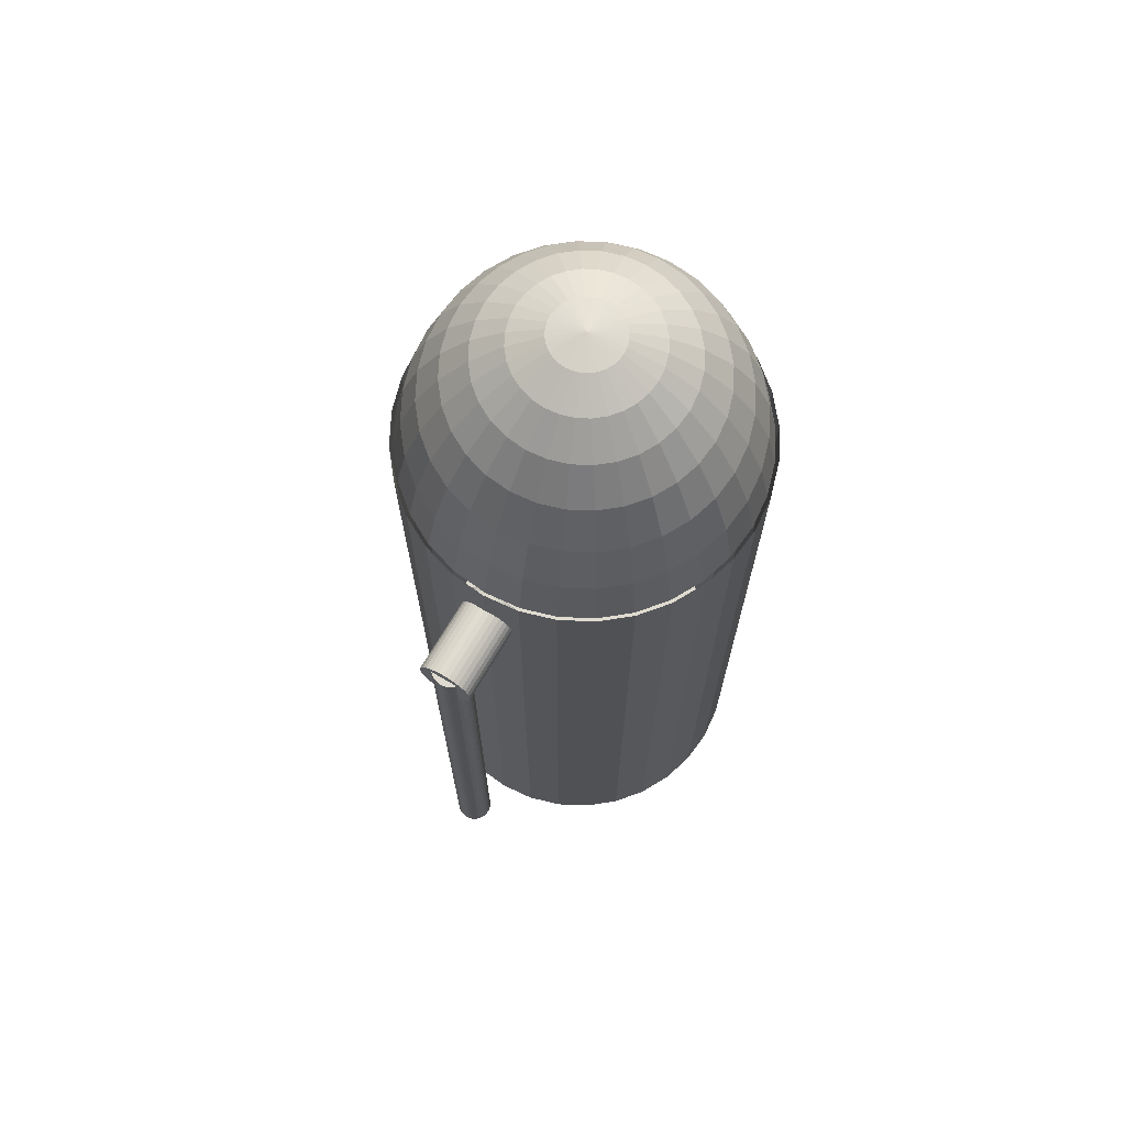
<metadata>
{"format":"obj","ext":"obj","renderer":"f3d","projection":"perspective","resolution":1024,"background":"white","views":[{"elev":70.2,"azim":30.6,"up":"+Y"}]}
</metadata>
<code>
o Cylinder_Cylinder.001
v 0 7.511 1.797
v 0 7.511 2.797
v 0.05853 7.505 1.797
v 0.05853 7.505 2.797
v 0.1148 7.488 1.797
v 0.1148 7.488 2.797
v 0.1667 7.46 1.797
v 0.1667 7.46 2.797
v 0.2121 7.423 1.797
v 0.2121 7.423 2.797
v 0.2494 7.377 1.797
v 0.2494 7.377 2.797
v 0.2772 7.326 1.797
v 0.2772 7.326 2.797
v 0.2942 7.269 1.797
v 0.2942 7.269 2.797
v 0.3 7.211 1.797
v 0.3 7.211 2.797
v 0.2942 7.152 1.797
v 0.2942 7.152 2.797
v 0.2772 7.096 1.797
v 0.2772 7.096 2.797
v 0.2494 7.044 1.797
v 0.2494 7.044 2.797
v 0.2121 6.999 1.797
v 0.2121 6.999 2.797
v 0.1667 6.961 1.797
v 0.1667 6.961 2.797
v 0.1148 6.934 1.797
v 0.1148 6.934 2.797
v 0.05853 6.917 1.797
v 0.05853 6.917 2.797
v 0 6.911 1.797
v 0 6.911 2.797
v -0.05853 6.917 1.797
v -0.05853 6.917 2.797
v -0.1148 6.934 1.797
v -0.1148 6.934 2.797
v -0.1667 6.961 1.797
v -0.1667 6.961 2.797
v -0.2121 6.999 1.797
v -0.2121 6.999 2.797
v -0.2494 7.044 1.797
v -0.2494 7.044 2.797
v -0.2772 7.096 1.797
v -0.2772 7.096 2.797
v -0.2942 7.152 1.797
v -0.2942 7.152 2.797
v -0.3 7.211 1.797
v -0.3 7.211 2.797
v -0.2942 7.269 1.797
v -0.2942 7.269 2.797
v -0.2772 7.326 1.797
v -0.2772 7.326 2.797
v -0.2494 7.377 1.797
v -0.2494 7.377 2.797
v -0.2121 7.423 1.797
v -0.2121 7.423 2.797
v -0.1667 7.46 1.797
v -0.1667 7.46 2.797
v -0.1148 7.488 1.797
v -0.1148 7.488 2.797
v -0.05853 7.505 1.797
v -0.05853 7.505 2.797
v 0 9.894 -1.111
v 0 9.067 -1.663
v 0 7.985 -1.962
v 0.07612 10.34 -0.3827
v 0.1493 10.17 -0.7507
v 0.2168 9.894 -1.09
v 0.2759 9.521 -1.387
v 0.3244 9.067 -1.631
v 0.3605 8.548 -1.812
v 0.3827 7.985 -1.924
v 0.1493 10.34 -0.3605
v 0.2929 10.17 -0.7071
v 0.4252 9.894 -1.027
v 0.5412 9.521 -1.307
v 0.6364 9.067 -1.536
v 0.7071 8.548 -1.707
v 0.7507 7.985 -1.812
v 0.2168 10.34 -0.3244
v 0.4252 10.17 -0.6364
v 0.6173 9.894 -0.9239
v 0.7857 9.521 -1.176
v 0.9239 9.067 -1.383
v 1.027 8.548 -1.536
v 1.09 7.985 -1.631
v 0.2759 10.34 -0.2759
v 0.5412 10.17 -0.5412
v 0.7857 9.894 -0.7857
v 1 9.521 -1
v 1.176 9.067 -1.176
v 1.307 8.548 -1.307
v 1.387 7.985 -1.387
v 0.3244 10.34 -0.2168
v 0.6364 10.17 -0.4252
v 0.9239 9.894 -0.6173
v 1.176 9.521 -0.7857
v 1.383 9.067 -0.9239
v 1.536 8.548 -1.027
v 1.631 7.985 -1.09
v 0 10.4 0
v 0.3605 10.34 -0.1493
v 0.7071 10.17 -0.2929
v 1.027 9.894 -0.4252
v 1.307 9.521 -0.5412
v 1.536 9.067 -0.6364
v 1.707 8.548 -0.7071
v 1.812 7.985 -0.7507
v 0.3827 10.34 -0.07612
v 0.7507 10.17 -0.1493
v 1.09 9.894 -0.2168
v 1.387 9.521 -0.2759
v 1.631 9.067 -0.3244
v 1.812 8.548 -0.3605
v 1.924 7.985 -0.3827
v 0.3902 10.34 0
v 0.7654 10.17 0
v 1.111 9.894 0
v 1.414 9.521 0
v 1.663 9.067 0
v 1.848 8.548 0
v 1.962 7.985 0
v 0.3827 10.34 0.07612
v 0.7507 10.17 0.1493
v 1.09 9.894 0.2168
v 1.387 9.521 0.2759
v 1.631 9.067 0.3244
v 1.812 8.548 0.3605
v 1.924 7.985 0.3827
v 0.3605 10.34 0.1493
v 0.7071 10.17 0.2929
v 1.027 9.894 0.4252
v 1.307 9.521 0.5412
v 1.536 9.067 0.6364
v 1.707 8.548 0.7071
v 1.812 7.985 0.7507
v 0.3244 10.34 0.2168
v 0.6364 10.17 0.4252
v 0.9239 9.894 0.6173
v 1.176 9.521 0.7857
v 1.383 9.067 0.9239
v 1.536 8.548 1.027
v 1.631 7.985 1.09
v 0.2759 10.34 0.2759
v 0.5412 10.17 0.5412
v 0.7857 9.894 0.7857
v 1 9.521 1
v 1.176 9.067 1.176
v 1.307 8.548 1.307
v 1.387 7.985 1.387
v 0.2168 10.34 0.3244
v 0.4252 10.17 0.6364
v 0.6173 9.894 0.9239
v 0.7857 9.521 1.176
v 0.9239 9.067 1.383
v 1.027 8.548 1.536
v 1.09 7.985 1.631
v 0.1493 10.34 0.3605
v 0.2929 10.17 0.7071
v 0.4252 9.894 1.027
v 0.5412 9.521 1.307
v 0.6364 9.067 1.536
v 0.7071 8.548 1.707
v 0.7507 7.985 1.812
v 0.07612 10.34 0.3827
v 0.1493 10.17 0.7507
v 0.2168 9.894 1.09
v 0.2759 9.521 1.387
v 0.3244 9.067 1.631
v 0.3605 8.548 1.812
v 0.3827 7.985 1.924
v -0 10.34 0.3902
v -0 10.17 0.7654
v -0 9.894 1.111
v -0 9.521 1.414
v -0 9.067 1.663
v 0 8.548 1.848
v -0 7.985 1.962
v -0.07612 10.34 0.3827
v -0.1493 10.17 0.7507
v -0.2168 9.894 1.09
v -0.2759 9.521 1.387
v -0.3244 9.067 1.631
v -0.3605 8.548 1.812
v -0.3827 7.985 1.924
v -0.1493 10.34 0.3605
v -0.2929 10.17 0.7071
v -0.4252 9.894 1.027
v -0.5412 9.521 1.307
v -0.6364 9.067 1.536
v -0.7071 8.548 1.707
v -0.7507 7.985 1.812
v -0.2168 10.34 0.3244
v -0.4252 10.17 0.6364
v -0.6173 9.894 0.9239
v -0.7857 9.521 1.176
v -0.9239 9.067 1.383
v -1.027 8.548 1.536
v -1.09 7.985 1.631
v -0.2759 10.34 0.2759
v -0.5412 10.17 0.5412
v -0.7857 9.894 0.7857
v -1 9.521 1
v -1.176 9.067 1.176
v -1.307 8.548 1.307
v -1.387 7.985 1.387
v -0.3244 10.34 0.2168
v -0.6364 10.17 0.4252
v -0.9239 9.894 0.6173
v -1.176 9.521 0.7857
v -1.383 9.067 0.9239
v -1.536 8.548 1.027
v -1.631 7.985 1.09
v -0.3605 10.34 0.1493
v -0.7071 10.17 0.2929
v -1.027 9.894 0.4252
v -1.307 9.521 0.5412
v -1.536 9.067 0.6364
v -1.707 8.548 0.7071
v -1.812 7.985 0.7507
v -0.3827 10.34 0.07612
v -0.7507 10.17 0.1493
v -1.09 9.894 0.2168
v -1.387 9.521 0.2759
v -1.631 9.067 0.3244
v -1.812 8.548 0.3605
v -1.924 7.985 0.3827
v -0.3902 10.34 0
v -0.7654 10.17 0
v -1.111 9.894 -0
v -1.414 9.521 0
v -1.663 9.067 -0
v -1.848 8.548 0
v -1.962 7.985 -0
v -0.3827 10.34 -0.07612
v -0.7507 10.17 -0.1493
v -1.09 9.894 -0.2168
v -1.387 9.521 -0.2759
v -1.631 9.067 -0.3244
v -1.812 8.548 -0.3605
v -1.924 7.985 -0.3827
v -0.3605 10.34 -0.1493
v -0.7071 10.17 -0.2929
v -1.027 9.894 -0.4252
v -1.307 9.521 -0.5412
v -1.536 9.067 -0.6364
v -1.707 8.548 -0.7071
v -1.812 7.985 -0.7507
v -0.3244 10.34 -0.2168
v -0.6364 10.17 -0.4252
v -0.9239 9.894 -0.6173
v -1.176 9.521 -0.7857
v -1.383 9.067 -0.9239
v -1.536 8.548 -1.027
v -1.631 7.985 -1.09
v -0.2759 10.34 -0.2759
v -0.5412 10.17 -0.5412
v -0.7857 9.894 -0.7857
v -1 9.521 -1
v -1.176 9.067 -1.176
v -1.307 8.548 -1.307
v -1.387 7.985 -1.387
v -0.2168 10.34 -0.3244
v -0.4252 10.17 -0.6364
v -0.6173 9.894 -0.9239
v -0.7857 9.521 -1.176
v -0.9239 9.067 -1.383
v -1.027 8.548 -1.536
v -1.09 7.985 -1.631
v -0.1493 10.34 -0.3605
v -0.2929 10.17 -0.7071
v -0.4252 9.894 -1.027
v -0.5412 9.521 -1.307
v -0.6364 9.067 -1.536
v -0.7071 8.548 -1.707
v -0.7507 7.985 -1.812
v -0.07612 10.34 -0.3827
v -0.1493 10.17 -0.7507
v -0.2168 9.894 -1.09
v -0.2759 9.521 -1.387
v -0.3244 9.067 -1.631
v -0.3605 8.548 -1.812
v -0.3827 7.985 -1.924
v 0 10.34 -0.3902
v 0 10.17 -0.7654
v 0 9.521 -1.414
v 0 8.548 -1.848
v 0 -1e-06 -2
v 0 8 -2
v 0.3902 -1e-06 -1.962
v 0.3902 8 -1.962
v 0.7654 -1e-06 -1.848
v 0.7654 8 -1.848
v 1.111 -1e-06 -1.663
v 1.111 8 -1.663
v 1.414 -1e-06 -1.414
v 1.414 8 -1.414
v 1.663 -1e-06 -1.111
v 1.663 8 -1.111
v 1.848 -1e-06 -0.7654
v 1.848 8 -0.7654
v 1.962 -1e-06 -0.3902
v 1.962 8 -0.3902
v 2 -1e-06 0
v 2 8 0
v 1.962 -1e-06 0.3902
v 1.962 8 0.3902
v 1.848 -1e-06 0.7654
v 1.848 8 0.7654
v 1.663 -1e-06 1.111
v 1.663 8 1.111
v 1.414 -1e-06 1.414
v 1.414 8 1.414
v 1.111 -1e-06 1.663
v 1.111 8 1.663
v 0.7654 -1e-06 1.848
v 0.7654 8 1.848
v 0.3902 -1e-06 1.962
v 0.3902 8 1.962
v 0 -1e-06 2
v 0 8 2
v -0.3902 -1e-06 1.962
v -0.3902 8 1.962
v -0.7654 -1e-06 1.848
v -0.7654 8 1.848
v -1.111 -1e-06 1.663
v -1.111 8 1.663
v -1.414 -1e-06 1.414
v -1.414 8 1.414
v -1.663 -1e-06 1.111
v -1.663 8 1.111
v -1.848 -1e-06 0.7654
v -1.848 8 0.7654
v -1.962 -1e-06 0.3902
v -1.962 8 0.3902
v -2 -1e-06 0
v -2 8 0
v -1.962 -1e-06 -0.3902
v -1.962 8 -0.3902
v -1.848 -1e-06 -0.7654
v -1.848 8 -0.7654
v -1.663 -1e-06 -1.111
v -1.663 8 -1.111
v -1.414 -1e-06 -1.414
v -1.414 8 -1.414
v -1.111 -1e-06 -1.663
v -1.111 8 -1.663
v -0.7654 -1e-06 -1.848
v -0.7654 8 -1.848
v -0.3902 -1e-06 -1.962
v -0.3902 8 -1.962
v 0 1.385 2.465
v 0 7.385 2.465
v 0.03902 1.385 2.469
v 0.03902 7.385 2.469
v 0.07654 1.385 2.48
v 0.07654 7.385 2.48
v 0.1111 1.385 2.499
v 0.1111 7.385 2.499
v 0.1414 1.385 2.524
v 0.1414 7.385 2.524
v 0.1663 1.385 2.554
v 0.1663 7.385 2.554
v 0.1848 1.385 2.589
v 0.1848 7.385 2.589
v 0.1962 1.385 2.626
v 0.1962 7.385 2.626
v 0.2 1.385 2.665
v 0.2 7.385 2.665
v 0.1962 1.385 2.704
v 0.1962 7.385 2.704
v 0.1848 1.385 2.742
v 0.1848 7.385 2.742
v 0.1663 1.385 2.776
v 0.1663 7.385 2.776
v 0.1414 1.385 2.807
v 0.1414 7.385 2.807
v 0.1111 1.385 2.831
v 0.1111 7.385 2.831
v 0.07654 1.385 2.85
v 0.07654 7.385 2.85
v 0.03902 1.385 2.861
v 0.03902 7.385 2.861
v 0 1.385 2.865
v 0 7.385 2.865
v -0.03902 1.385 2.861
v -0.03902 7.385 2.861
v -0.07654 1.385 2.85
v -0.07654 7.385 2.85
v -0.1111 1.385 2.831
v -0.1111 7.385 2.831
v -0.1414 1.385 2.807
v -0.1414 7.385 2.807
v -0.1663 1.385 2.776
v -0.1663 7.385 2.776
v -0.1848 1.385 2.742
v -0.1848 7.385 2.742
v -0.1962 1.385 2.704
v -0.1962 7.385 2.704
v -0.2 1.385 2.665
v -0.2 7.385 2.665
v -0.1962 1.385 2.626
v -0.1962 7.385 2.626
v -0.1848 1.385 2.589
v -0.1848 7.385 2.589
v -0.1663 1.385 2.554
v -0.1663 7.385 2.554
v -0.1414 1.385 2.524
v -0.1414 7.385 2.524
v -0.1111 1.385 2.499
v -0.1111 7.385 2.499
v -0.07654 1.385 2.48
v -0.07654 7.385 2.48
v -0.03902 1.385 2.469
v -0.03902 7.385 2.469
f 2 3 1
f 4 5 3
f 6 7 5
f 8 9 7
f 10 11 9
f 12 13 11
f 14 15 13
f 16 17 15
f 18 19 17
f 20 21 19
f 22 23 21
f 24 25 23
f 26 27 25
f 28 29 27
f 30 31 29
f 32 33 31
f 34 35 33
f 36 37 35
f 38 39 37
f 40 41 39
f 42 43 41
f 44 45 43
f 46 47 45
f 48 49 47
f 50 51 49
f 52 53 51
f 54 55 53
f 56 57 55
f 58 59 57
f 60 61 59
f 38 22 6
f 62 63 61
f 64 1 63
f 31 47 63
f 286 103 68
f 287 68 69
f 65 69 70
f 288 70 71
f 66 71 72
f 289 72 73
f 67 73 74
f 73 79 80
f 74 80 81
f 68 103 75
f 69 75 76
f 70 76 77
f 71 77 78
f 72 78 79
f 77 83 84
f 78 84 85
f 79 85 86
f 80 86 87
f 81 87 88
f 75 103 82
f 76 82 83
f 88 94 95
f 82 103 89
f 83 89 90
f 84 90 91
f 85 91 92
f 86 92 93
f 87 93 94
f 92 98 99
f 93 99 100
f 94 100 101
f 95 101 102
f 89 103 96
f 90 96 97
f 91 97 98
f 96 103 104
f 97 104 105
f 98 105 106
f 99 106 107
f 100 107 108
f 101 108 109
f 102 109 110
f 107 113 114
f 108 114 115
f 109 115 116
f 110 116 117
f 104 103 111
f 105 111 112
f 106 112 113
f 111 103 118
f 112 118 119
f 113 119 120
f 114 120 121
f 115 121 122
f 116 122 123
f 117 123 124
f 121 129 122
f 122 130 123
f 123 131 124
f 118 103 125
f 118 126 119
f 119 127 120
f 120 128 121
f 125 103 132
f 125 133 126
f 126 134 127
f 127 135 128
f 128 136 129
f 129 137 130
f 130 138 131
f 135 143 136
f 136 144 137
f 137 145 138
f 132 103 139
f 132 140 133
f 133 141 134
f 134 142 135
f 139 147 140
f 140 148 141
f 141 149 142
f 142 150 143
f 143 151 144
f 144 152 145
f 139 103 146
f 150 158 151
f 151 159 152
f 146 103 153
f 146 154 147
f 147 155 148
f 148 156 149
f 149 157 150
f 154 162 155
f 155 163 156
f 156 164 157
f 157 165 158
f 158 166 159
f 153 103 160
f 153 161 154
f 165 173 166
f 160 103 167
f 160 168 161
f 161 169 162
f 162 170 163
f 163 171 164
f 164 172 165
f 168 176 169
f 169 177 170
f 170 178 171
f 171 179 172
f 172 180 173
f 167 103 174
f 167 175 168
f 180 186 187
f 174 103 181
f 175 181 182
f 176 182 183
f 177 183 184
f 178 184 185
f 179 185 186
f 184 190 191
f 185 191 192
f 186 192 193
f 187 193 194
f 181 103 188
f 182 188 189
f 183 189 190
f 188 103 195
f 189 195 196
f 190 196 197
f 191 197 198
f 192 198 199
f 193 199 200
f 194 200 201
f 198 204 205
f 199 205 206
f 200 206 207
f 201 207 208
f 195 103 202
f 196 202 203
f 197 203 204
f 202 103 209
f 203 209 210
f 204 210 211
f 205 211 212
f 206 212 213
f 207 213 214
f 208 214 215
f 213 219 220
f 214 220 221
f 215 221 222
f 209 103 216
f 210 216 217
f 211 217 218
f 212 218 219
f 217 223 224
f 218 224 225
f 219 225 226
f 220 226 227
f 221 227 228
f 222 228 229
f 216 103 223
f 228 234 235
f 229 235 236
f 223 103 230
f 224 230 231
f 225 231 232
f 226 232 233
f 227 233 234
f 230 238 231
f 231 239 232
f 232 240 233
f 233 241 234
f 234 242 235
f 235 243 236
f 230 103 237
f 241 249 242
f 242 250 243
f 237 103 244
f 237 245 238
f 238 246 239
f 239 247 240
f 240 248 241
f 245 253 246
f 246 254 247
f 247 255 248
f 248 256 249
f 249 257 250
f 244 103 251
f 244 252 245
f 256 264 257
f 251 103 258
f 251 259 252
f 252 260 253
f 253 261 254
f 254 262 255
f 255 263 256
f 259 267 260
f 260 268 261
f 261 269 262
f 262 270 263
f 263 271 264
f 258 103 265
f 258 266 259
f 270 278 271
f 265 103 272
f 265 273 266
f 266 274 267
f 267 275 268
f 268 276 269
f 269 277 270
f 274 282 275
f 275 283 276
f 276 284 277
f 277 285 278
f 272 103 279
f 272 280 273
f 273 281 274
f 279 103 286
f 279 287 280
f 280 65 281
f 281 288 282
f 282 66 283
f 283 289 284
f 284 67 285
f 290 293 292
f 293 294 292
f 295 296 294
f 297 298 296
f 299 300 298
f 301 302 300
f 303 304 302
f 305 306 304
f 307 308 306
f 309 310 308
f 311 312 310
f 313 314 312
f 315 316 314
f 317 318 316
f 319 320 318
f 321 322 320
f 323 324 322
f 325 326 324
f 327 328 326
f 329 330 328
f 331 332 330
f 333 334 332
f 335 336 334
f 337 338 336
f 339 340 338
f 341 342 340
f 343 344 342
f 345 346 344
f 347 348 346
f 349 350 348
f 351 352 350
f 353 290 352
f 348 350 328
f 355 356 354
f 357 358 356
f 359 360 358
f 361 362 360
f 363 364 362
f 365 366 364
f 367 368 366
f 369 370 368
f 371 372 370
f 373 374 372
f 375 376 374
f 377 378 376
f 379 380 378
f 381 382 380
f 383 384 382
f 385 386 384
f 387 388 386
f 389 390 388
f 391 392 390
f 393 394 392
f 395 396 394
f 397 398 396
f 399 400 398
f 401 402 400
f 403 404 402
f 405 406 404
f 407 408 406
f 409 410 408
f 411 412 410
f 413 414 412
f 363 361 379
f 415 416 414
f 417 354 416
f 412 414 392
f 2 4 3
f 4 6 5
f 6 8 7
f 8 10 9
f 10 12 11
f 12 14 13
f 14 16 15
f 16 18 17
f 18 20 19
f 20 22 21
f 22 24 23
f 24 26 25
f 26 28 27
f 28 30 29
f 30 32 31
f 32 34 33
f 34 36 35
f 36 38 37
f 38 40 39
f 40 42 41
f 42 44 43
f 44 46 45
f 46 48 47
f 48 50 49
f 50 52 51
f 52 54 53
f 54 56 55
f 56 58 57
f 58 60 59
f 60 62 61
f 6 4 2
f 2 64 6
f 64 62 6
f 62 60 58
f 58 56 54
f 54 52 50
f 50 48 54
f 48 46 54
f 46 44 42
f 42 40 38
f 38 36 30
f 36 34 30
f 34 32 30
f 30 28 26
f 26 24 22
f 22 20 14
f 20 18 14
f 18 16 14
f 14 12 10
f 10 8 6
f 62 58 6
f 58 54 6
f 46 42 54
f 42 38 54
f 30 26 38
f 26 22 38
f 14 10 22
f 10 6 22
f 6 54 38
f 62 64 63
f 64 2 1
f 63 1 3
f 3 5 7
f 7 9 11
f 11 13 15
f 15 17 19
f 19 21 23
f 23 25 27
f 27 29 31
f 31 33 35
f 35 37 39
f 39 41 43
f 43 45 47
f 47 49 51
f 51 53 55
f 55 57 59
f 59 61 63
f 63 3 15
f 3 7 15
f 7 11 15
f 15 19 31
f 19 23 31
f 23 27 31
f 31 35 47
f 35 39 47
f 39 43 47
f 47 51 63
f 51 55 63
f 55 59 63
f 63 15 31
f 287 286 68
f 65 287 69
f 288 65 70
f 66 288 71
f 289 66 72
f 67 289 73
f 73 72 79
f 74 73 80
f 69 68 75
f 70 69 76
f 71 70 77
f 72 71 78
f 77 76 83
f 78 77 84
f 79 78 85
f 80 79 86
f 81 80 87
f 76 75 82
f 88 87 94
f 83 82 89
f 84 83 90
f 85 84 91
f 86 85 92
f 87 86 93
f 92 91 98
f 93 92 99
f 94 93 100
f 95 94 101
f 90 89 96
f 91 90 97
f 97 96 104
f 98 97 105
f 99 98 106
f 100 99 107
f 101 100 108
f 102 101 109
f 107 106 113
f 108 107 114
f 109 108 115
f 110 109 116
f 105 104 111
f 106 105 112
f 112 111 118
f 113 112 119
f 114 113 120
f 115 114 121
f 116 115 122
f 117 116 123
f 121 128 129
f 122 129 130
f 123 130 131
f 118 125 126
f 119 126 127
f 120 127 128
f 125 132 133
f 126 133 134
f 127 134 135
f 128 135 136
f 129 136 137
f 130 137 138
f 135 142 143
f 136 143 144
f 137 144 145
f 132 139 140
f 133 140 141
f 134 141 142
f 139 146 147
f 140 147 148
f 141 148 149
f 142 149 150
f 143 150 151
f 144 151 152
f 150 157 158
f 151 158 159
f 146 153 154
f 147 154 155
f 148 155 156
f 149 156 157
f 154 161 162
f 155 162 163
f 156 163 164
f 157 164 165
f 158 165 166
f 153 160 161
f 165 172 173
f 160 167 168
f 161 168 169
f 162 169 170
f 163 170 171
f 164 171 172
f 168 175 176
f 169 176 177
f 170 177 178
f 171 178 179
f 172 179 180
f 167 174 175
f 180 179 186
f 175 174 181
f 176 175 182
f 177 176 183
f 178 177 184
f 179 178 185
f 184 183 190
f 185 184 191
f 186 185 192
f 187 186 193
f 182 181 188
f 183 182 189
f 189 188 195
f 190 189 196
f 191 190 197
f 192 191 198
f 193 192 199
f 194 193 200
f 198 197 204
f 199 198 205
f 200 199 206
f 201 200 207
f 196 195 202
f 197 196 203
f 203 202 209
f 204 203 210
f 205 204 211
f 206 205 212
f 207 206 213
f 208 207 214
f 213 212 219
f 214 213 220
f 215 214 221
f 210 209 216
f 211 210 217
f 212 211 218
f 217 216 223
f 218 217 224
f 219 218 225
f 220 219 226
f 221 220 227
f 222 221 228
f 228 227 234
f 229 228 235
f 224 223 230
f 225 224 231
f 226 225 232
f 227 226 233
f 230 237 238
f 231 238 239
f 232 239 240
f 233 240 241
f 234 241 242
f 235 242 243
f 241 248 249
f 242 249 250
f 237 244 245
f 238 245 246
f 239 246 247
f 240 247 248
f 245 252 253
f 246 253 254
f 247 254 255
f 248 255 256
f 249 256 257
f 244 251 252
f 256 263 264
f 251 258 259
f 252 259 260
f 253 260 261
f 254 261 262
f 255 262 263
f 259 266 267
f 260 267 268
f 261 268 269
f 262 269 270
f 263 270 271
f 258 265 266
f 270 277 278
f 265 272 273
f 266 273 274
f 267 274 275
f 268 275 276
f 269 276 277
f 274 281 282
f 275 282 283
f 276 283 284
f 277 284 285
f 272 279 280
f 273 280 281
f 279 286 287
f 280 287 65
f 281 65 288
f 282 288 66
f 283 66 289
f 284 289 67
f 290 291 293
f 293 295 294
f 295 297 296
f 297 299 298
f 299 301 300
f 301 303 302
f 303 305 304
f 305 307 306
f 307 309 308
f 309 311 310
f 311 313 312
f 313 315 314
f 315 317 316
f 317 319 318
f 319 321 320
f 321 323 322
f 323 325 324
f 325 327 326
f 327 329 328
f 329 331 330
f 331 333 332
f 333 335 334
f 335 337 336
f 337 339 338
f 339 341 340
f 341 343 342
f 343 345 344
f 345 347 346
f 347 349 348
f 349 351 350
f 351 353 352
f 353 291 290
f 352 290 322
f 290 292 320
f 292 294 320
f 294 296 318
f 320 294 318
f 296 298 314
f 298 300 312
f 300 302 312
f 302 304 310
f 312 302 310
f 304 306 308
f 308 310 304
f 312 314 298
f 314 316 296
f 316 318 296
f 320 322 290
f 322 324 352
f 324 326 352
f 326 328 350
f 352 326 350
f 328 330 346
f 330 332 344
f 332 334 344
f 334 336 342
f 344 334 342
f 336 338 340
f 340 342 336
f 344 346 330
f 346 348 328
f 355 357 356
f 357 359 358
f 359 361 360
f 361 363 362
f 363 365 364
f 365 367 366
f 367 369 368
f 369 371 370
f 371 373 372
f 373 375 374
f 375 377 376
f 377 379 378
f 379 381 380
f 381 383 382
f 383 385 384
f 385 387 386
f 387 389 388
f 389 391 390
f 391 393 392
f 393 395 394
f 395 397 396
f 397 399 398
f 399 401 400
f 401 403 402
f 403 405 404
f 405 407 406
f 407 409 408
f 409 411 410
f 411 413 412
f 413 415 414
f 359 357 385
f 357 355 387
f 355 417 389
f 417 415 391
f 415 413 391
f 413 411 393
f 391 413 393
f 411 409 395
f 409 407 397
f 395 409 397
f 407 405 399
f 405 403 401
f 399 405 401
f 399 397 407
f 395 393 411
f 391 389 417
f 389 387 355
f 387 385 357
f 385 383 359
f 383 381 359
f 381 379 361
f 359 381 361
f 379 377 363
f 377 375 365
f 363 377 365
f 375 373 369
f 373 371 369
f 369 367 375
f 367 365 375
f 415 417 416
f 417 355 354
f 416 354 386
f 354 356 384
f 356 358 384
f 358 360 382
f 384 358 382
f 360 362 378
f 362 364 376
f 364 366 376
f 366 368 374
f 376 366 374
f 368 370 372
f 372 374 368
f 376 378 362
f 378 380 360
f 380 382 360
f 384 386 354
f 386 388 416
f 388 390 416
f 390 392 414
f 416 390 414
f 392 394 410
f 394 396 408
f 396 398 408
f 398 400 406
f 408 398 406
f 400 402 404
f 404 406 400
f 408 410 394
f 410 412 392

</code>
